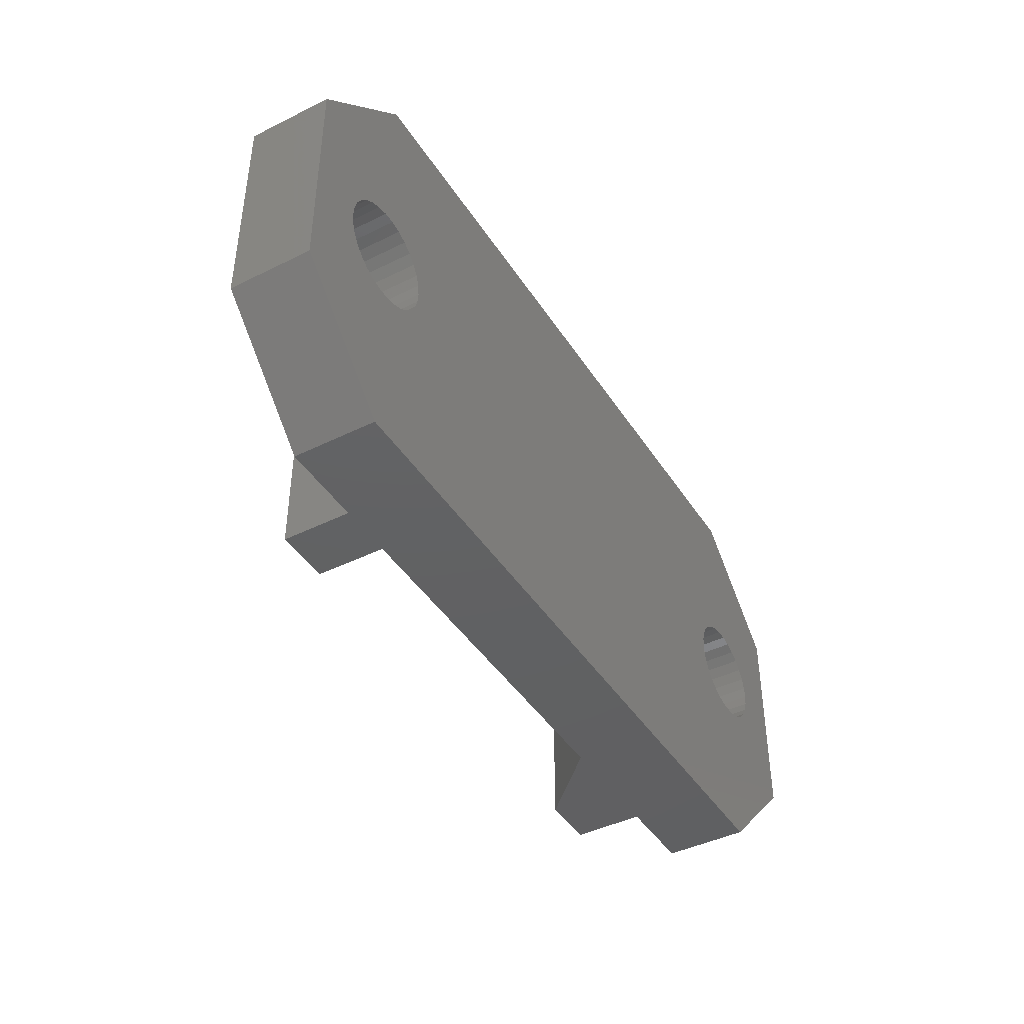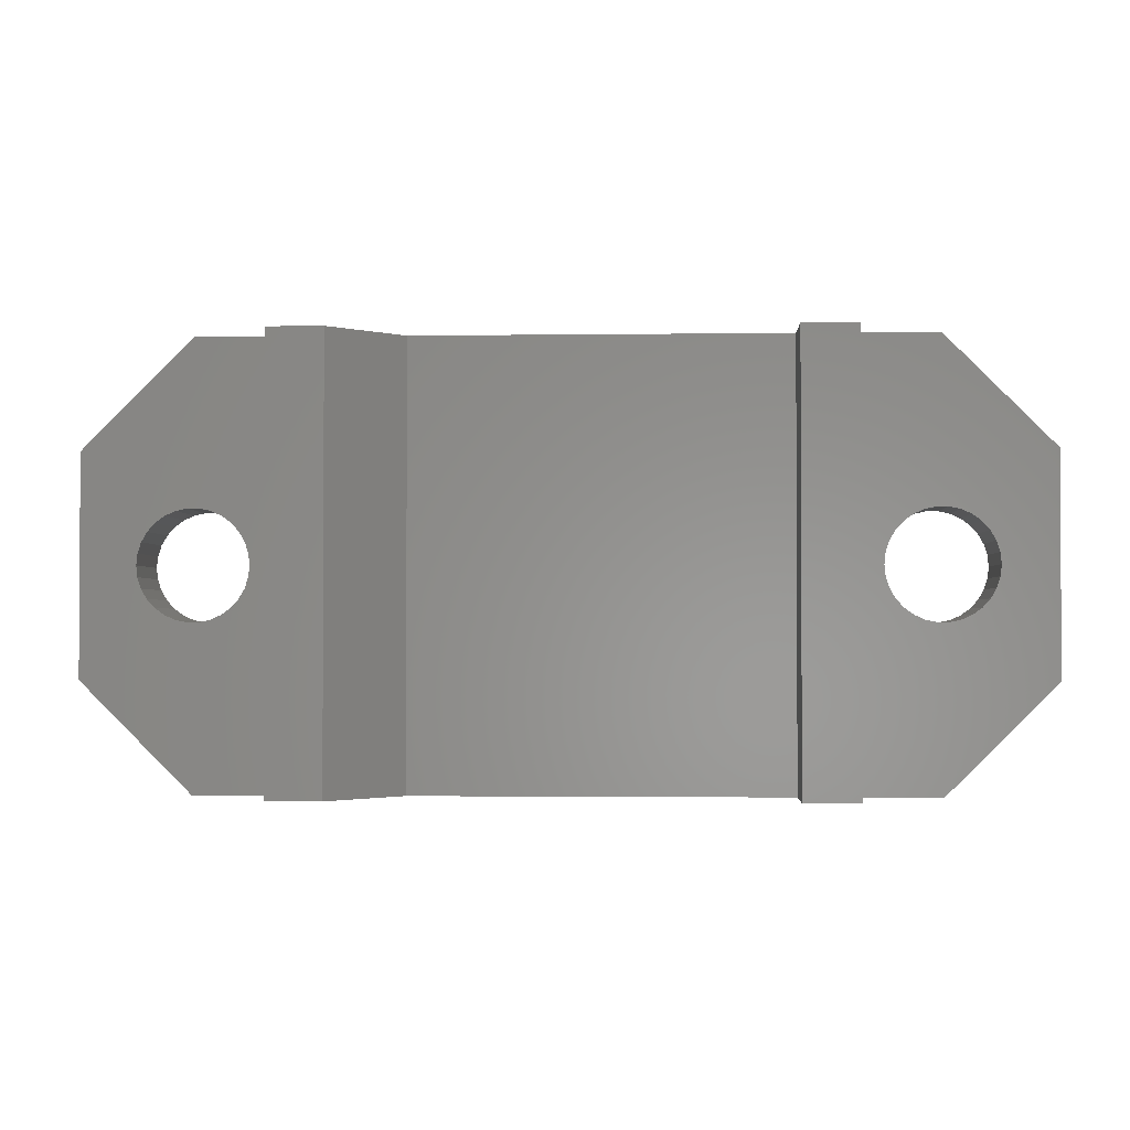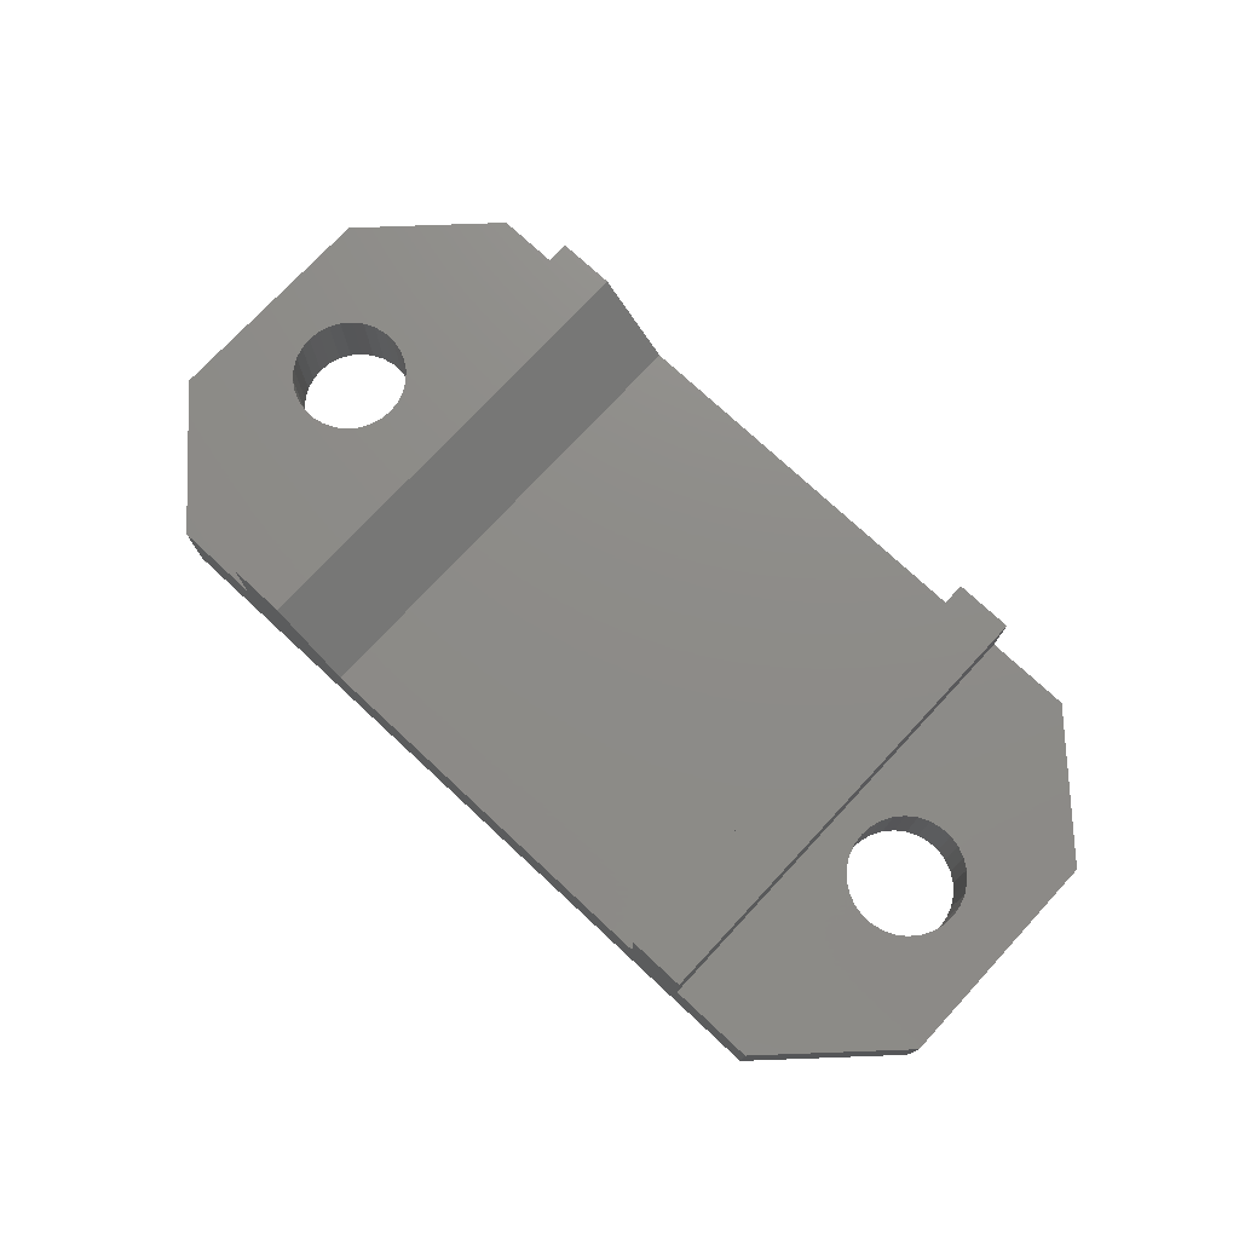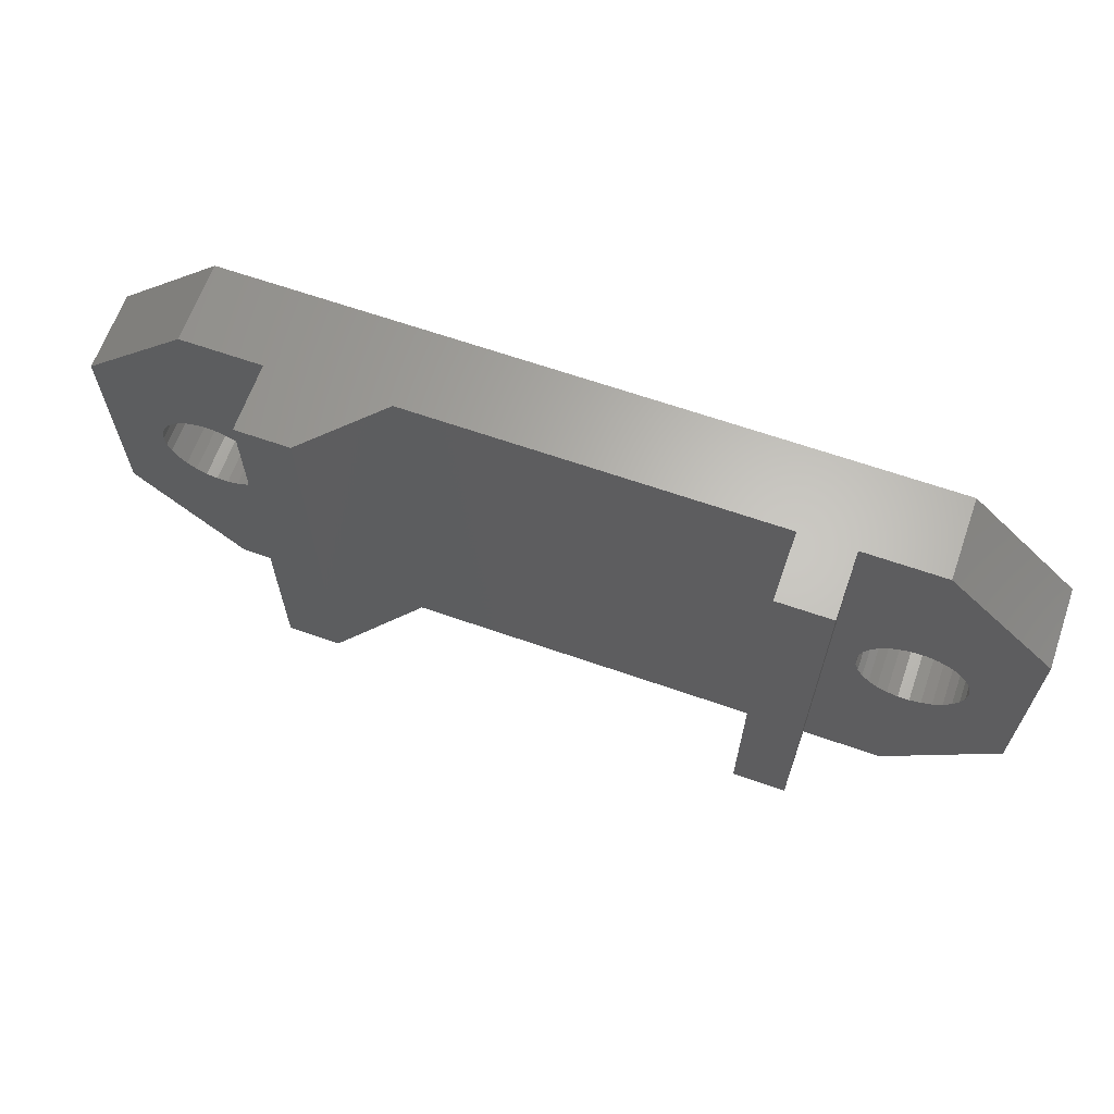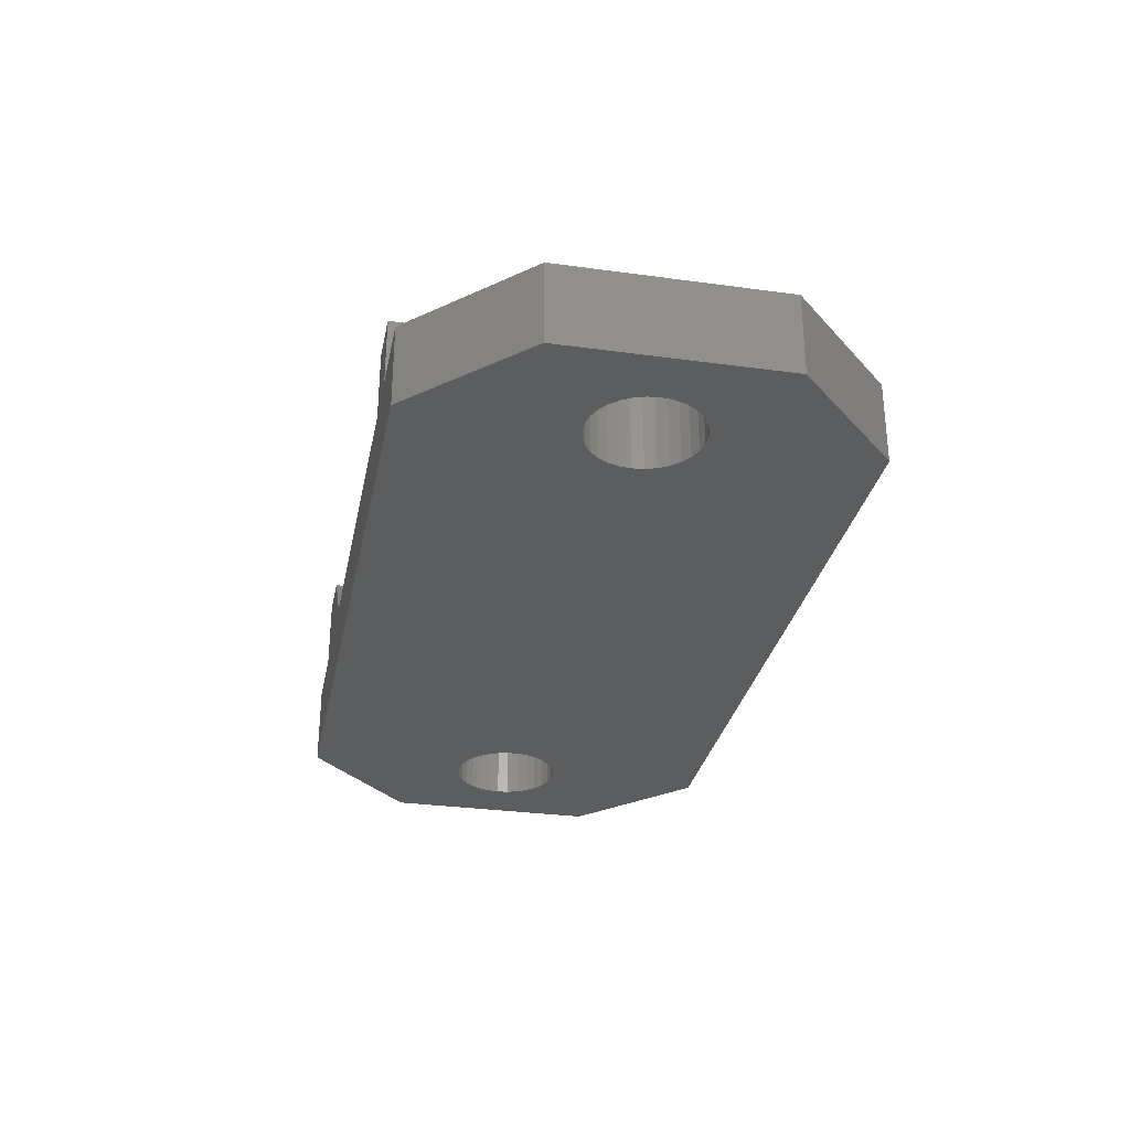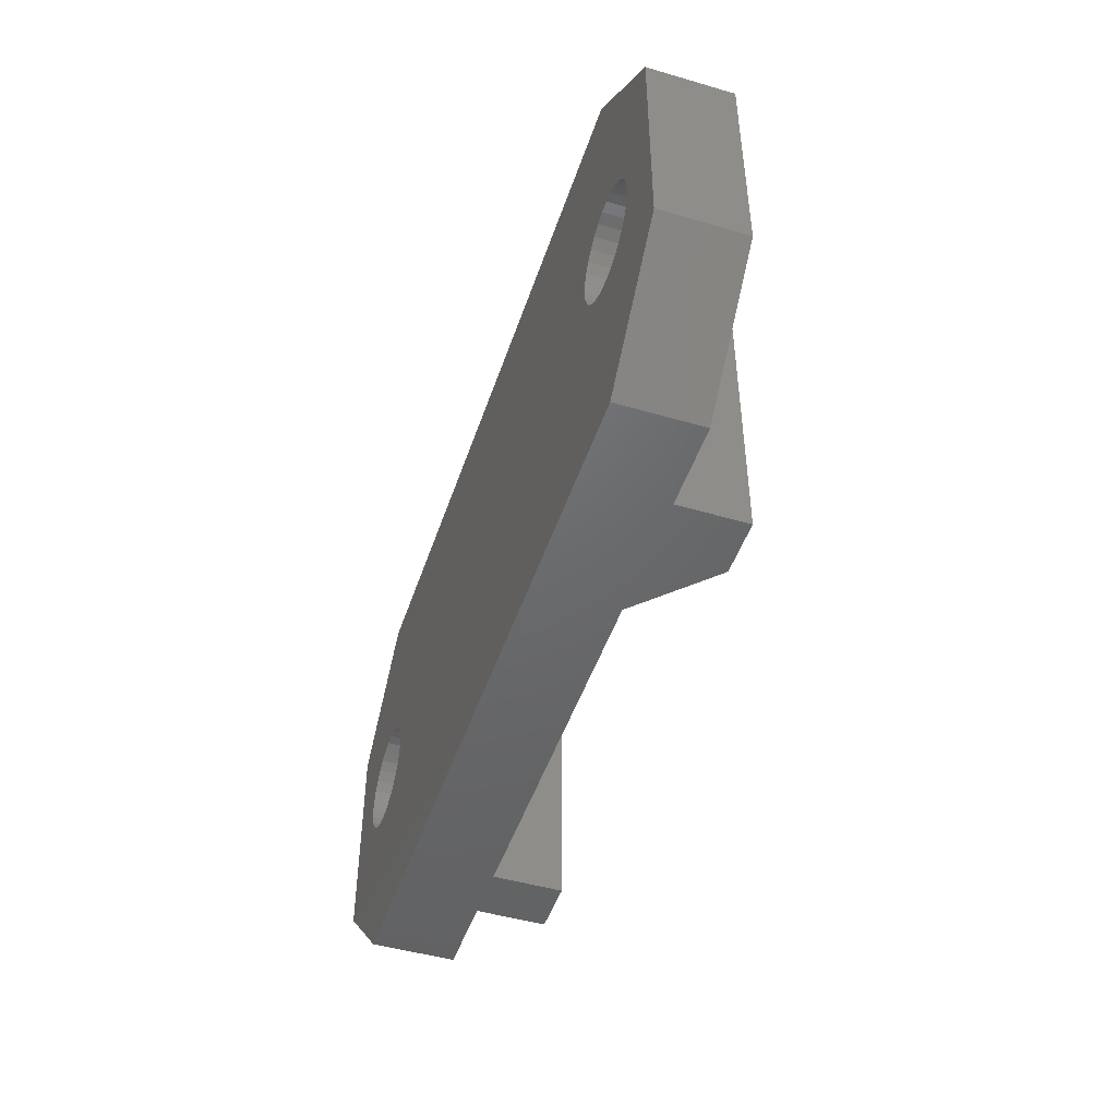
<metadata>
{"format":"stl","ext":"stl","renderer":"f3d","projection":"perspective","resolution":1024,"background":"white","views":[{"elev":-43.1,"azim":120.4,"up":"+Y"},{"elev":-1.8,"azim":2.8,"up":"+Y"},{"elev":75.1,"azim":42.9,"up":"+Z"},{"elev":64.8,"azim":19.4,"up":"+Y"},{"elev":-30.5,"azim":78.8,"up":"+Z"},{"elev":-47.7,"azim":-108.2,"up":"+Y"}]}
</metadata>
<code>
# stl→obj: 152 verts, 308 faces
v -17 4 0
v -17 4 3
v -17 12 0
v -17 12 3
v -13 0 0
v -13 0 3
v -14.83 8.813 0
v -13 16 0
v -11.04 8.416 0
v 13 16 0
v 17 12 0
v 14.83 7.187 0
v 17 4 0
v 13 0 0
v -14.96 7.584 0
v -15 8 0
v -14.83 7.187 0
v -12.79 6.011 0
v -13.21 6.011 0
v -14.62 6.824 0
v -14.34 6.514 0
v -14 6.268 0
v -13.62 6.098 0
v -11.66 6.514 0
v -12 6.268 0
v -12.38 6.098 0
v -13.21 9.989 0
v -12.79 9.989 0
v -11.38 9.176 0
v -11.17 8.813 0
v -12.38 9.902 0
v -12 9.732 0
v -11.38 6.824 0
v -11.66 9.486 0
v -11.17 7.187 0
v -11.04 7.584 0
v -11 8 0
v -13.62 9.902 0
v -14 9.732 0
v -14.34 9.486 0
v -14.62 9.176 0
v -14.96 8.416 0
v 12.79 6.011 0
v 12.38 6.098 0
v 11.66 9.486 0
v 12 9.732 0
v 11 8 0
v 11.04 7.584 0
v 11.17 7.187 0
v 11.38 6.824 0
v 11.66 6.514 0
v 12 6.268 0
v 13.21 6.011 0
v 13.62 6.098 0
v 14 6.268 0
v 13.62 9.902 0
v 14 9.732 0
v 14.96 7.584 0
v 14.96 8.416 0
v 15 8 0
v 14.34 6.514 0
v 14.62 6.824 0
v 14.83 8.813 0
v 14.62 9.176 0
v 14.34 9.486 0
v 13.21 9.989 0
v 12.79 9.989 0
v 12.38 9.902 0
v 11.38 9.176 0
v 11.17 8.813 0
v 11.04 8.416 0
v -13 16 3
v -11.04 8.416 3
v -10 0 3
v -10 16 3
v -12 6.268 3
v -12.38 6.098 3
v -13.21 9.989 3
v -12.79 9.989 3
v -14.96 8.416 3
v -15 8 3
v -14.83 8.813 3
v -13.21 6.011 3
v -13.62 6.098 3
v -14.62 9.176 3
v -14.34 9.486 3
v -14 9.732 3
v -14 6.268 3
v -14.34 6.514 3
v -13.62 9.902 3
v -12.38 9.902 3
v -12 9.732 3
v -11.66 9.486 3
v -12.79 6.011 3
v -11.38 9.176 3
v -11.17 8.813 3
v -11 8 3
v -11.38 6.824 3
v -11.66 6.514 3
v -11.04 7.584 3
v -11.17 7.187 3
v -14.62 6.824 3
v -14.83 7.187 3
v -14.96 7.584 3
v 8 0 3
v -5.5 0 3
v 10 0 3
v 13 0 3
v 10 0 5.5
v -8 0 5.5
v -10 0 5.5
v 8 0 5.5
v 17 4 3
v 17 12 3
v 13 16 3
v -5.5 16 3
v -10 16 5.5
v 8 16 3
v 10 16 3
v 8 16 5.5
v 10 16 5.5
v -8 16 5.5
v 11.04 8.416 3
v 11 8 3
v 11.04 7.584 3
v 11.17 8.813 3
v 11.38 9.176 3
v 11.66 9.486 3
v 12 9.732 3
v 12.38 9.902 3
v 12.79 9.989 3
v 13.21 9.989 3
v 13.62 9.902 3
v 14 9.732 3
v 14.34 9.486 3
v 14.62 9.176 3
v 14.83 8.813 3
v 14.96 8.416 3
v 15 8 3
v 14.96 7.584 3
v 14.83 7.187 3
v 14.62 6.824 3
v 14.34 6.514 3
v 14 6.268 3
v 13.62 6.098 3
v 13.21 6.011 3
v 12.79 6.011 3
v 12.38 6.098 3
v 12 6.268 3
v 11.66 6.514 3
v 11.38 6.824 3
v 11.17 7.187 3
f 1 2 3
f 3 2 4
f 1 5 2
f 2 5 6
f 1 3 5
f 7 3 8
f 9 8 10
f 5 10 11
f 12 11 13
f 5 13 14
f 15 3 16
f 5 3 15
f 5 15 17
f 18 5 19
f 5 20 21
f 5 21 22
f 5 22 23
f 5 23 19
f 24 10 25
f 5 18 26
f 5 26 10
f 26 25 10
f 27 8 28
f 29 8 30
f 31 8 32
f 24 33 10
f 32 8 34
f 33 35 10
f 35 36 10
f 34 8 29
f 36 37 10
f 30 8 9
f 37 9 10
f 28 8 31
f 38 8 27
f 39 8 38
f 40 8 39
f 7 8 41
f 40 41 8
f 42 3 7
f 43 13 44
f 16 3 42
f 45 5 46
f 5 47 48
f 5 48 49
f 5 49 50
f 5 50 51
f 5 51 52
f 5 52 13
f 52 44 13
f 53 13 43
f 54 13 53
f 55 13 54
f 56 11 57
f 58 11 12
f 59 11 60
f 55 61 13
f 60 11 58
f 61 62 13
f 62 12 13
f 63 11 59
f 64 11 63
f 65 11 64
f 57 11 65
f 66 11 56
f 67 11 66
f 68 11 67
f 5 11 68
f 5 68 46
f 69 5 45
f 70 5 69
f 5 70 71
f 5 71 47
f 20 5 17
f 3 4 8
f 8 4 72
f 73 74 75
f 76 77 6
f 2 6 4
f 78 79 72
f 4 80 72
f 4 81 80
f 80 82 72
f 83 84 6
f 85 86 72
f 86 87 72
f 88 89 6
f 87 90 72
f 90 78 72
f 72 79 75
f 79 91 75
f 91 92 75
f 92 93 75
f 77 94 6
f 93 95 75
f 96 73 75
f 97 74 73
f 98 99 6
f 6 74 100
f 6 100 101
f 99 76 6
f 6 101 98
f 97 100 74
f 94 83 6
f 84 88 6
f 102 103 6
f 102 6 89
f 4 6 103
f 4 104 81
f 4 103 104
f 82 85 72
f 95 96 75
f 6 5 14
f 105 106 14
f 107 105 14
f 108 107 14
f 109 105 107
f 106 74 14
f 74 6 14
f 106 110 74
f 111 74 110
f 112 105 109
f 13 113 108
f 14 13 108
f 113 13 11
f 114 113 11
f 114 11 115
f 115 11 10
f 8 72 10
f 10 72 75
f 116 75 117
f 10 75 116
f 118 10 116
f 119 120 121
f 119 118 120
f 10 118 119
f 115 10 119
f 116 117 122
f 42 80 81
f 16 42 81
f 81 104 15
f 16 81 15
f 7 82 80
f 42 7 80
f 41 85 82
f 7 41 82
f 40 86 85
f 41 40 85
f 39 87 86
f 40 39 86
f 38 90 87
f 39 38 87
f 27 78 90
f 38 27 90
f 28 79 78
f 27 28 78
f 31 91 79
f 28 31 79
f 32 92 91
f 31 32 91
f 34 93 92
f 32 34 92
f 95 93 29
f 29 93 34
f 96 95 30
f 30 95 29
f 73 96 9
f 9 96 30
f 97 73 37
f 37 73 9
f 97 37 100
f 100 37 36
f 100 36 101
f 101 36 35
f 101 35 98
f 98 35 33
f 98 33 99
f 99 33 24
f 99 24 76
f 76 24 25
f 76 25 77
f 77 25 26
f 77 26 94
f 94 26 18
f 94 18 83
f 83 18 19
f 83 19 84
f 84 19 23
f 84 23 88
f 88 23 22
f 88 22 89
f 89 22 21
f 102 89 21
f 20 102 21
f 103 102 20
f 17 103 20
f 104 103 17
f 15 104 17
f 71 123 124
f 47 71 124
f 124 125 48
f 47 124 48
f 70 126 123
f 71 70 123
f 69 127 126
f 70 69 126
f 45 128 127
f 69 45 127
f 46 129 128
f 45 46 128
f 68 130 129
f 46 68 129
f 67 131 130
f 68 67 130
f 66 132 131
f 67 66 131
f 56 133 132
f 66 56 132
f 57 134 133
f 56 57 133
f 65 135 134
f 57 65 134
f 136 135 64
f 64 135 65
f 137 136 63
f 63 136 64
f 138 137 59
f 59 137 63
f 139 138 60
f 60 138 59
f 139 60 140
f 140 60 58
f 140 58 141
f 141 58 12
f 141 12 142
f 142 12 62
f 142 62 143
f 143 62 61
f 143 61 144
f 144 61 55
f 144 55 145
f 145 55 54
f 145 54 146
f 146 54 53
f 146 53 147
f 147 53 43
f 147 43 148
f 148 43 44
f 148 44 149
f 149 44 52
f 149 52 150
f 150 52 51
f 151 150 51
f 50 151 51
f 152 151 50
f 49 152 50
f 125 152 49
f 48 125 49
f 74 111 75
f 75 111 117
f 117 111 110
f 122 117 110
f 106 116 122
f 110 106 122
f 105 118 116
f 106 105 116
f 120 118 112
f 112 118 105
f 120 112 109
f 121 120 109
f 109 107 119
f 121 109 119
f 108 113 114
f 141 142 108
f 140 108 114
f 131 132 115
f 107 124 119
f 124 123 119
f 123 126 119
f 151 152 108
f 119 127 115
f 147 148 108
f 127 128 115
f 128 129 115
f 149 150 108
f 129 130 115
f 130 131 115
f 115 132 114
f 132 133 114
f 133 134 114
f 134 135 114
f 145 146 108
f 135 136 114
f 136 137 114
f 137 138 114
f 143 144 108
f 138 139 114
f 139 140 114
f 141 108 140
f 144 145 108
f 146 147 108
f 148 149 108
f 150 151 108
f 142 143 108
f 107 108 152
f 107 125 124
f 107 152 125
f 126 127 119

</code>
